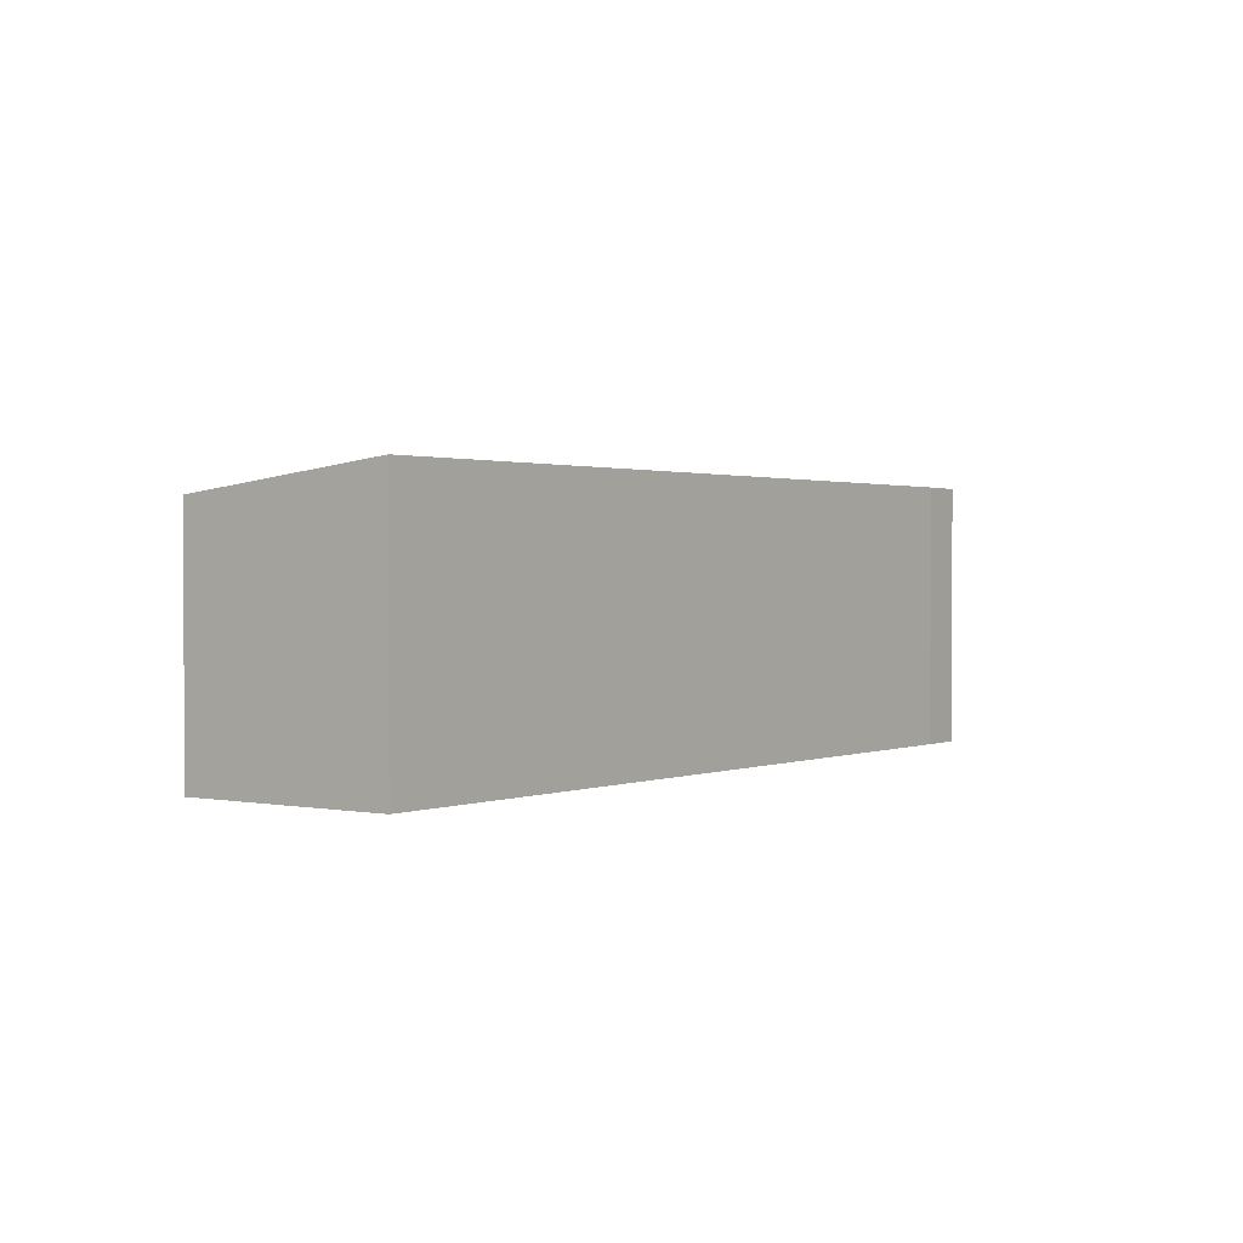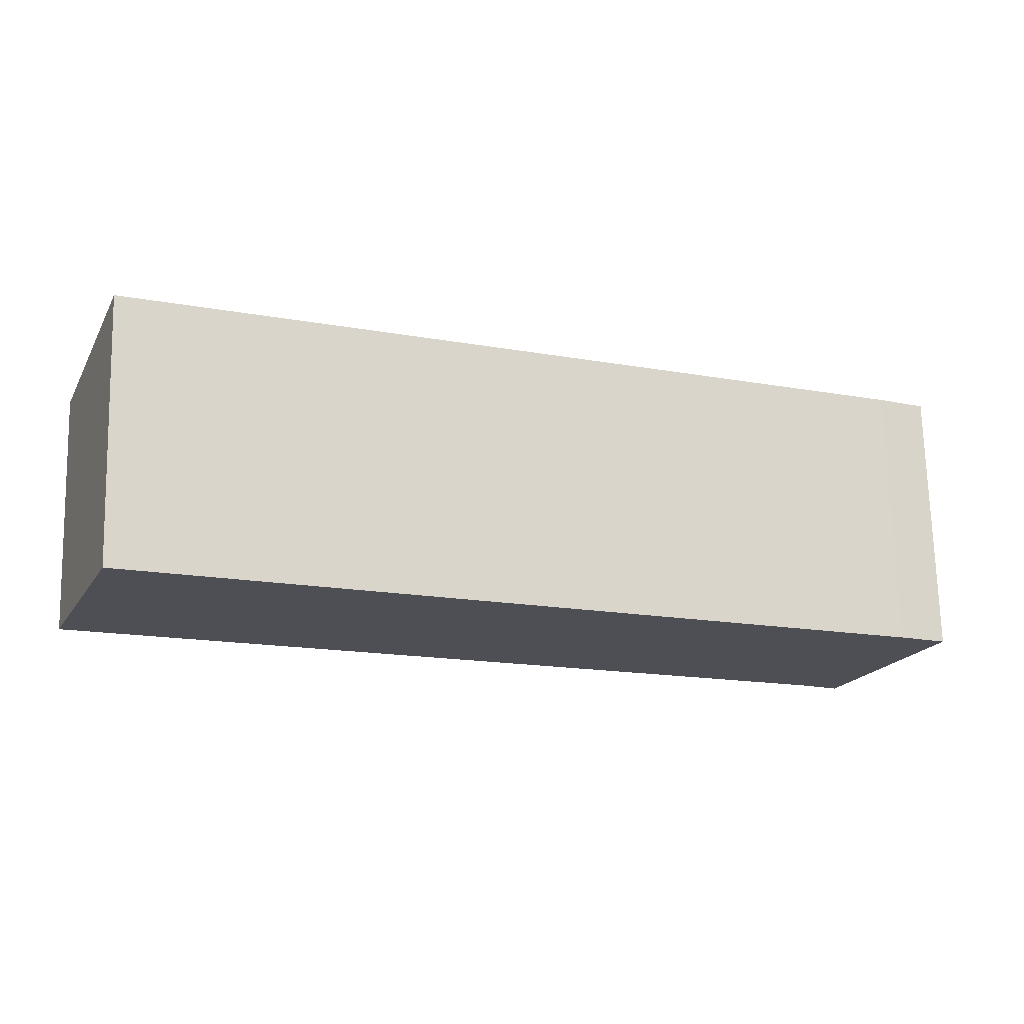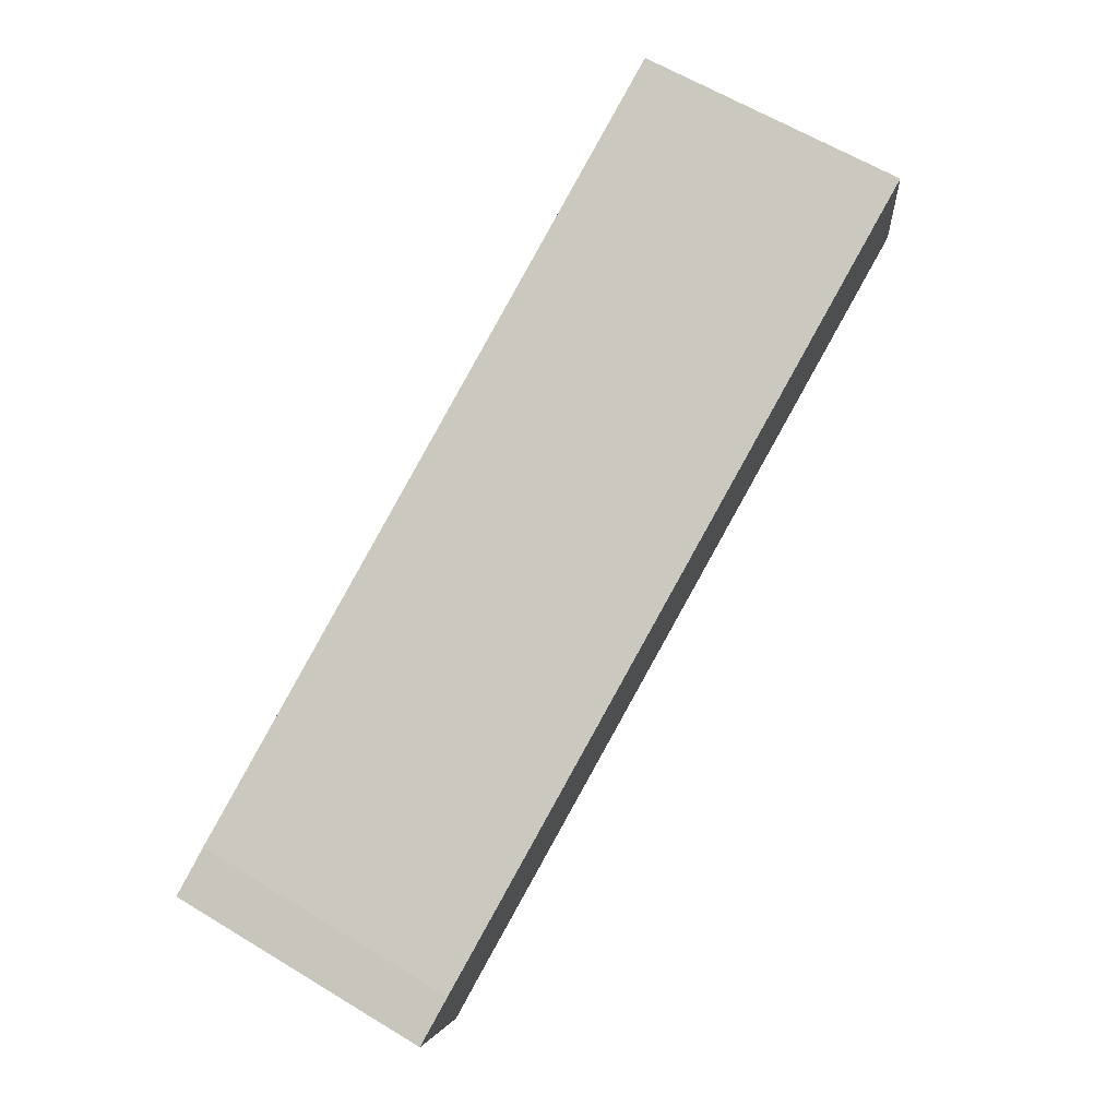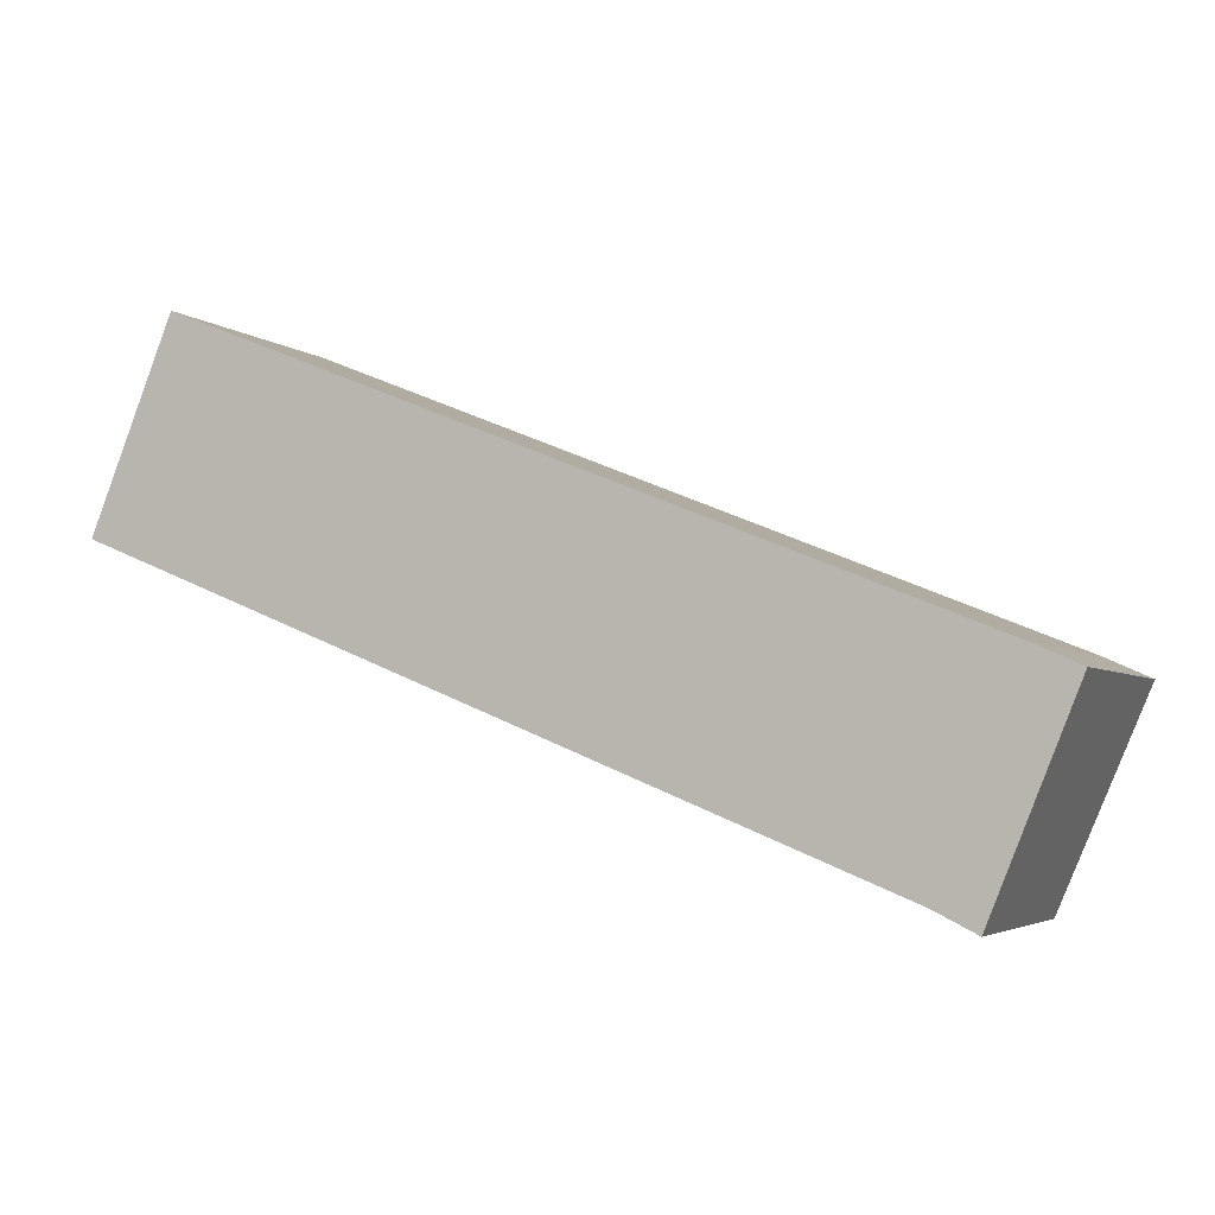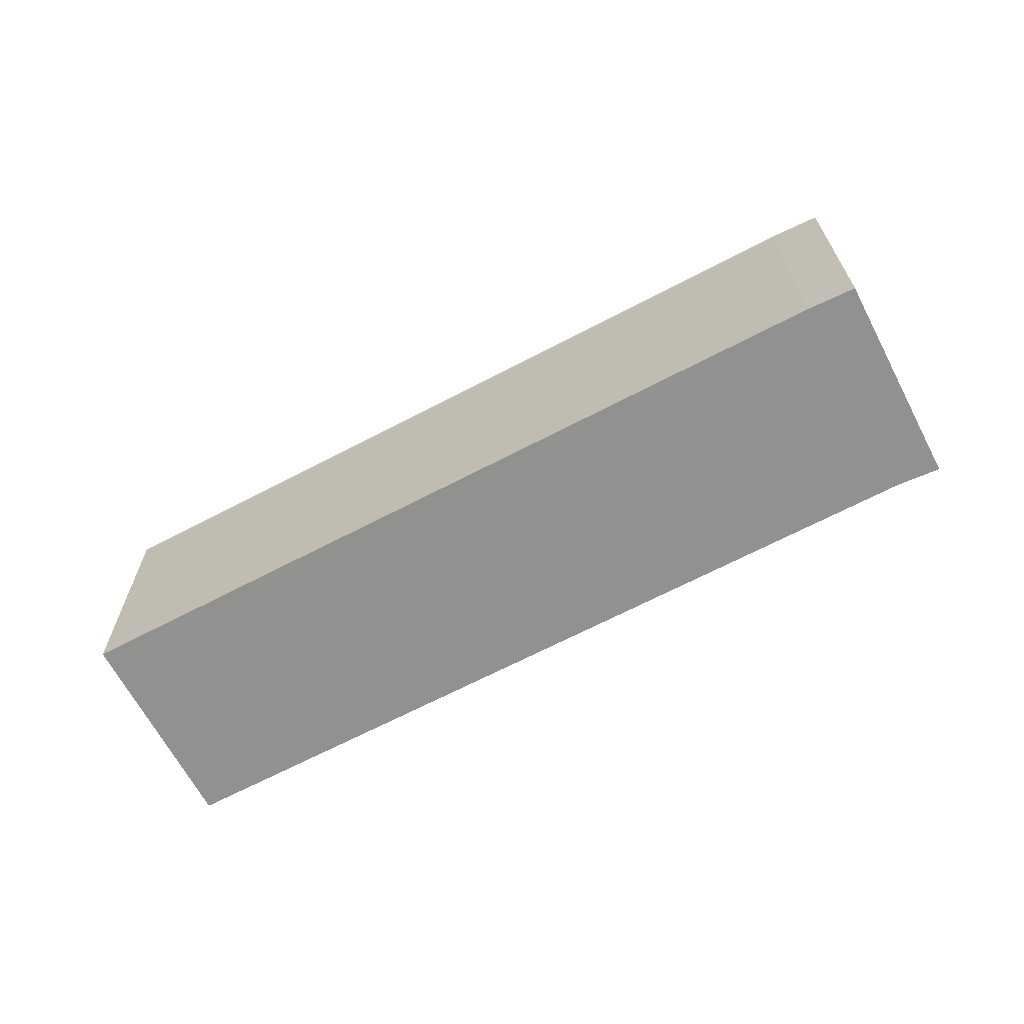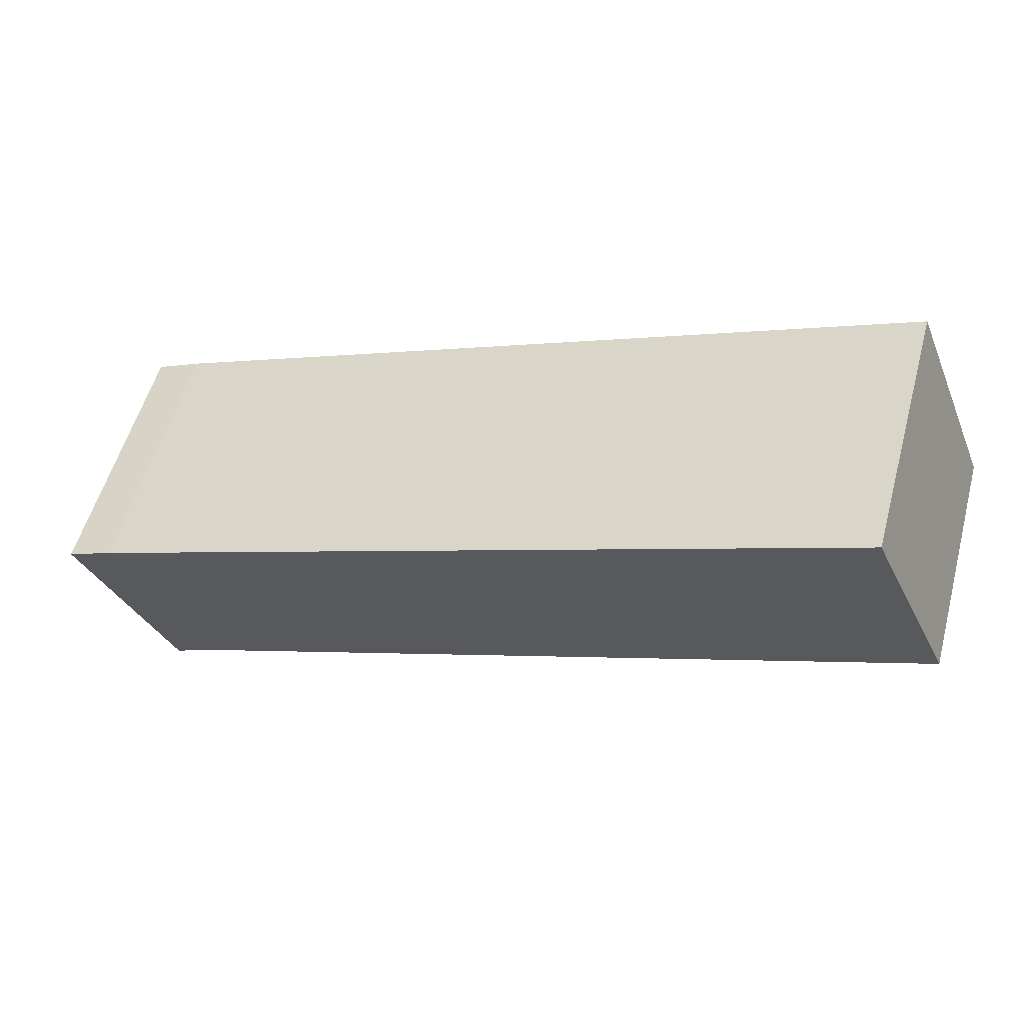
<metadata>
{"format":"obj","ext":"obj","renderer":"f3d","projection":"perspective","resolution":1024,"background":"white","views":[{"elev":1.3,"azim":-31.8,"up":"+Y"},{"elev":71.5,"azim":-1.4,"up":"+Z"},{"elev":62.2,"azim":121.6,"up":"+Z"},{"elev":-3.9,"azim":23.6,"up":"+Z"},{"elev":-65.9,"azim":49.9,"up":"+Y"},{"elev":55.0,"azim":-164.7,"up":"+Z"}]}
</metadata>
<code>
v  22.24 6.537 -9.09
v  23.24 7.238 -2.998
v  24.5 7.232 -3.566
v  21.15 6.547 -8.544
v  0 6.54 4.005e-16
v  2.229 7.232 5.503
v  24.5 2.184e-16 -3.566
v  22.24 5.566e-16 -9.09
v  21.15 5.232e-16 -8.544
v  0 0 0
v  2.229 -3.37e-16 5.503
v  23.24 1.836e-16 -2.998
g defaultobject
f 1 2 3
f 2 1 4
f 2 4 5
f 2 5 6
f 7 1 3
f 1 7 8
f 1 9 4
f 9 1 8
f 9 5 4
f 5 9 10
f 5 11 6
f 11 5 10
f 12 3 2
f 3 12 7
f 6 12 2
f 12 6 11
f 12 8 7
f 8 12 9
f 9 12 10
f 10 12 11

</code>
